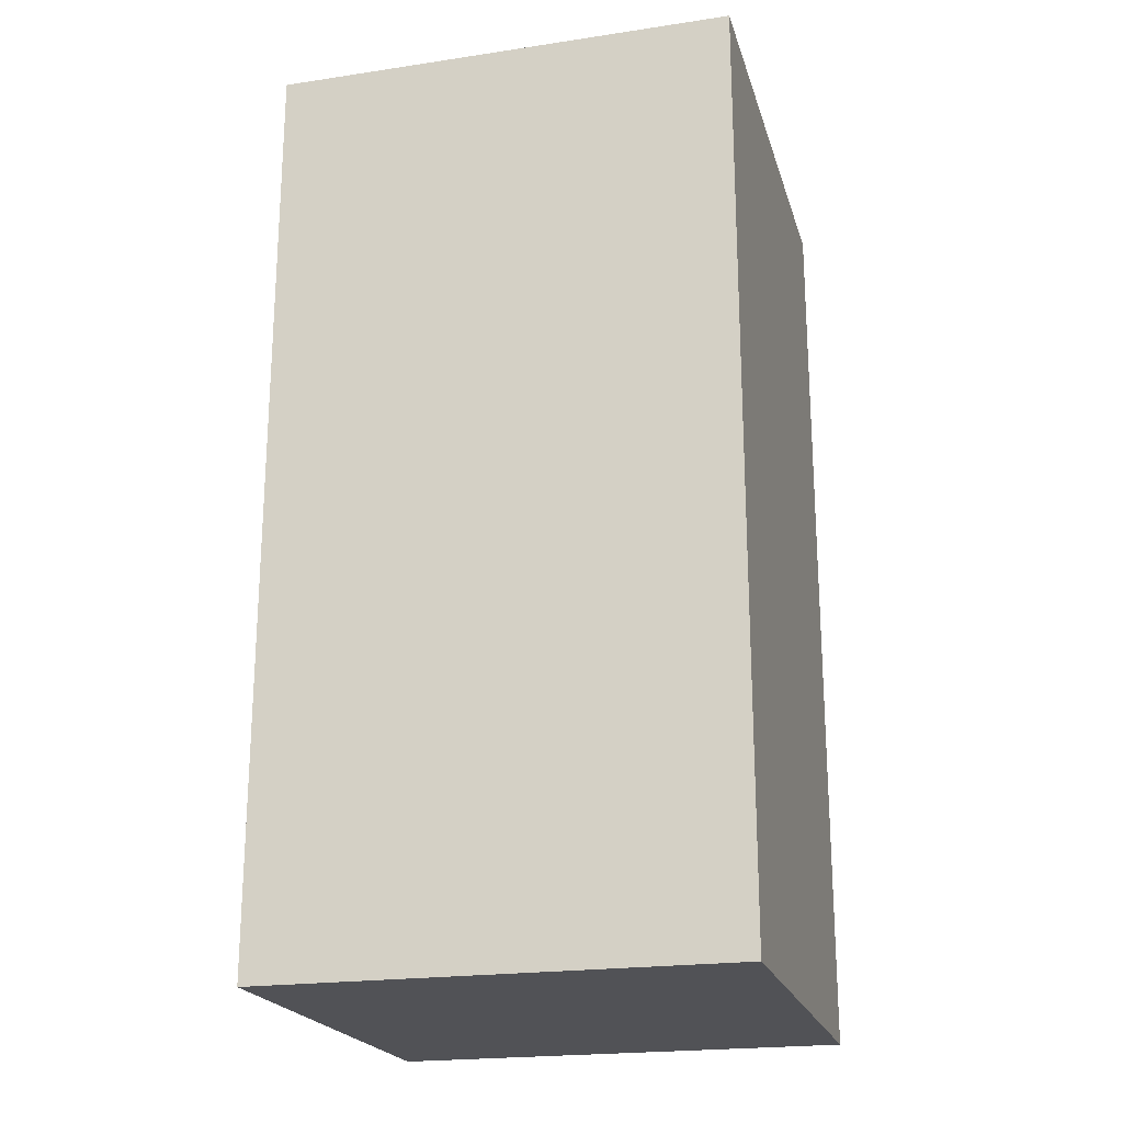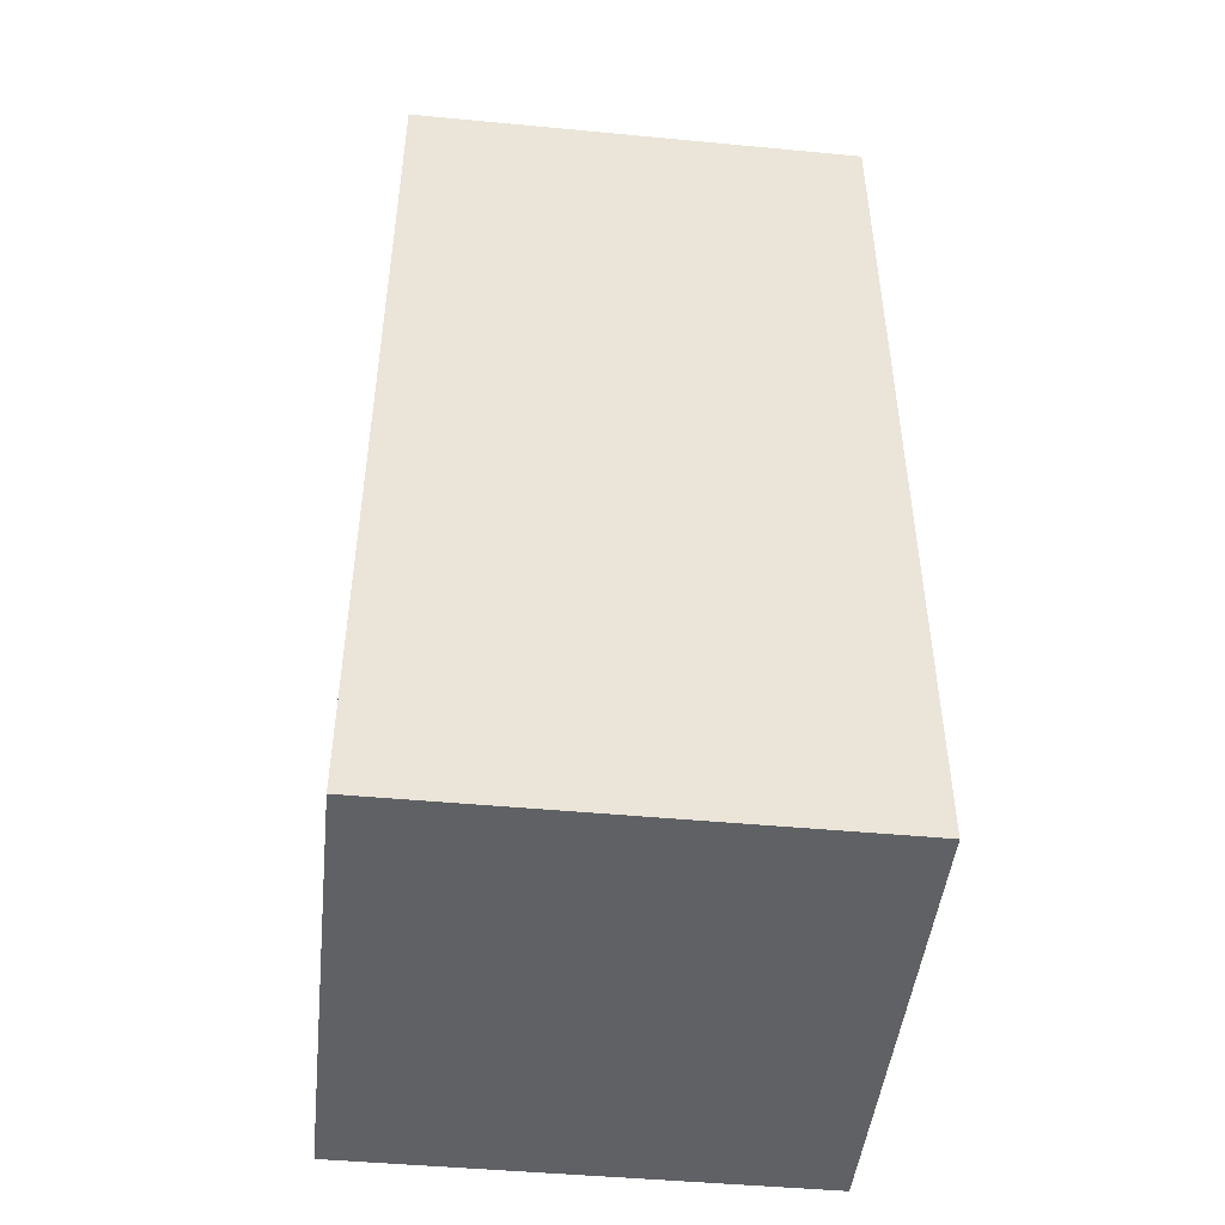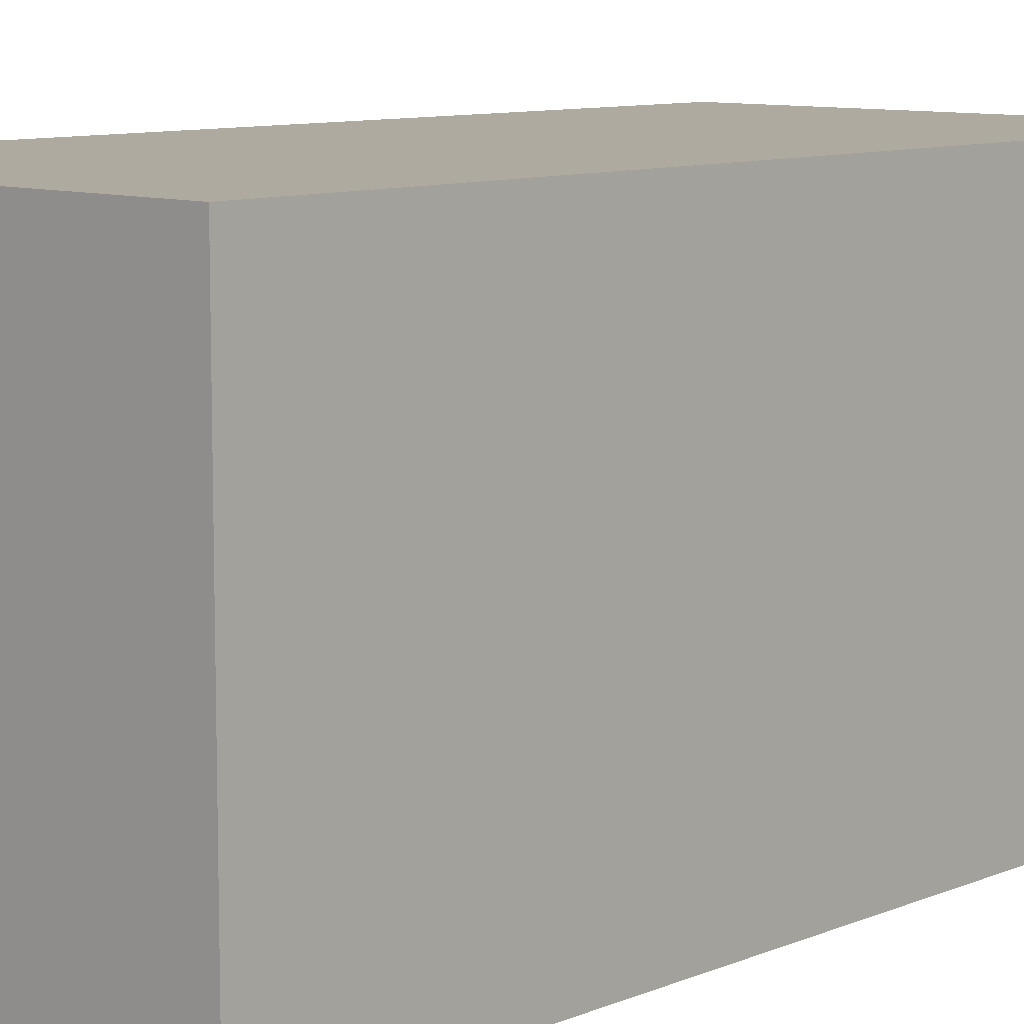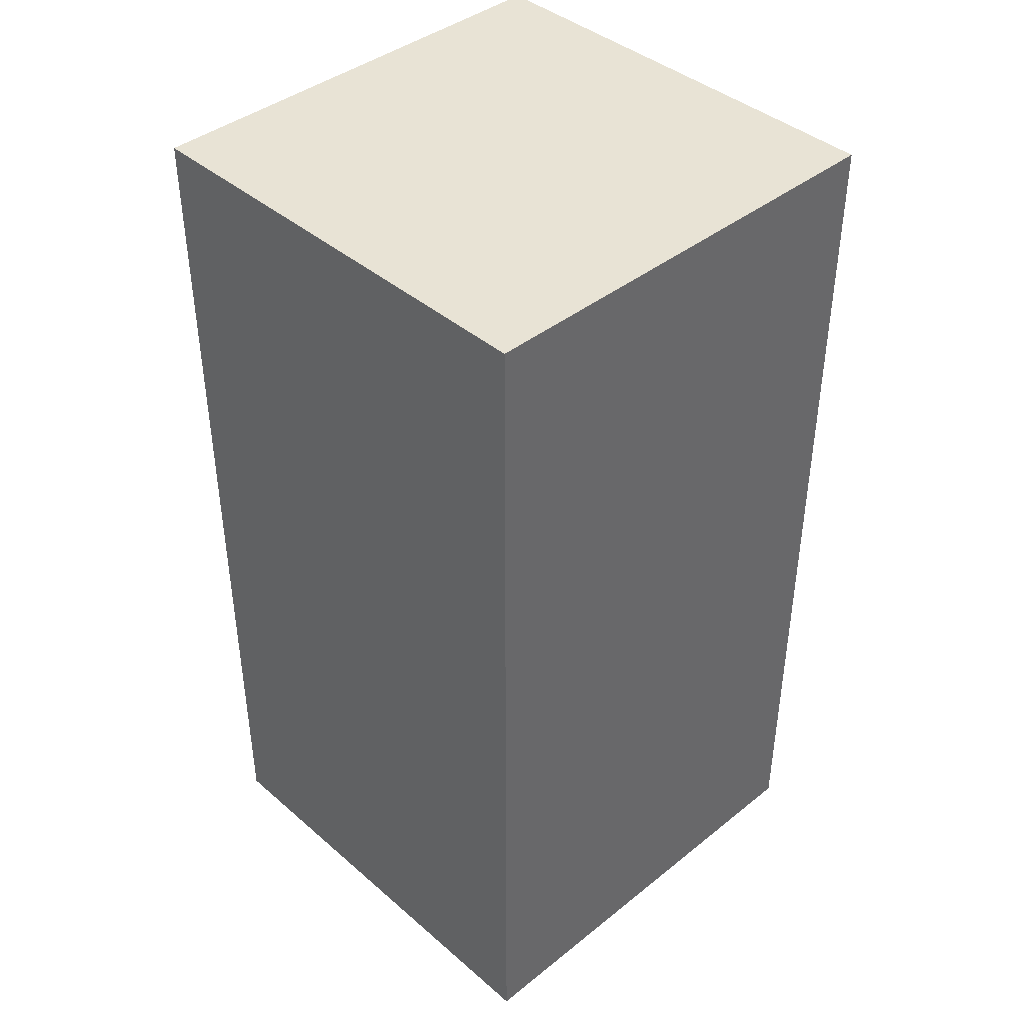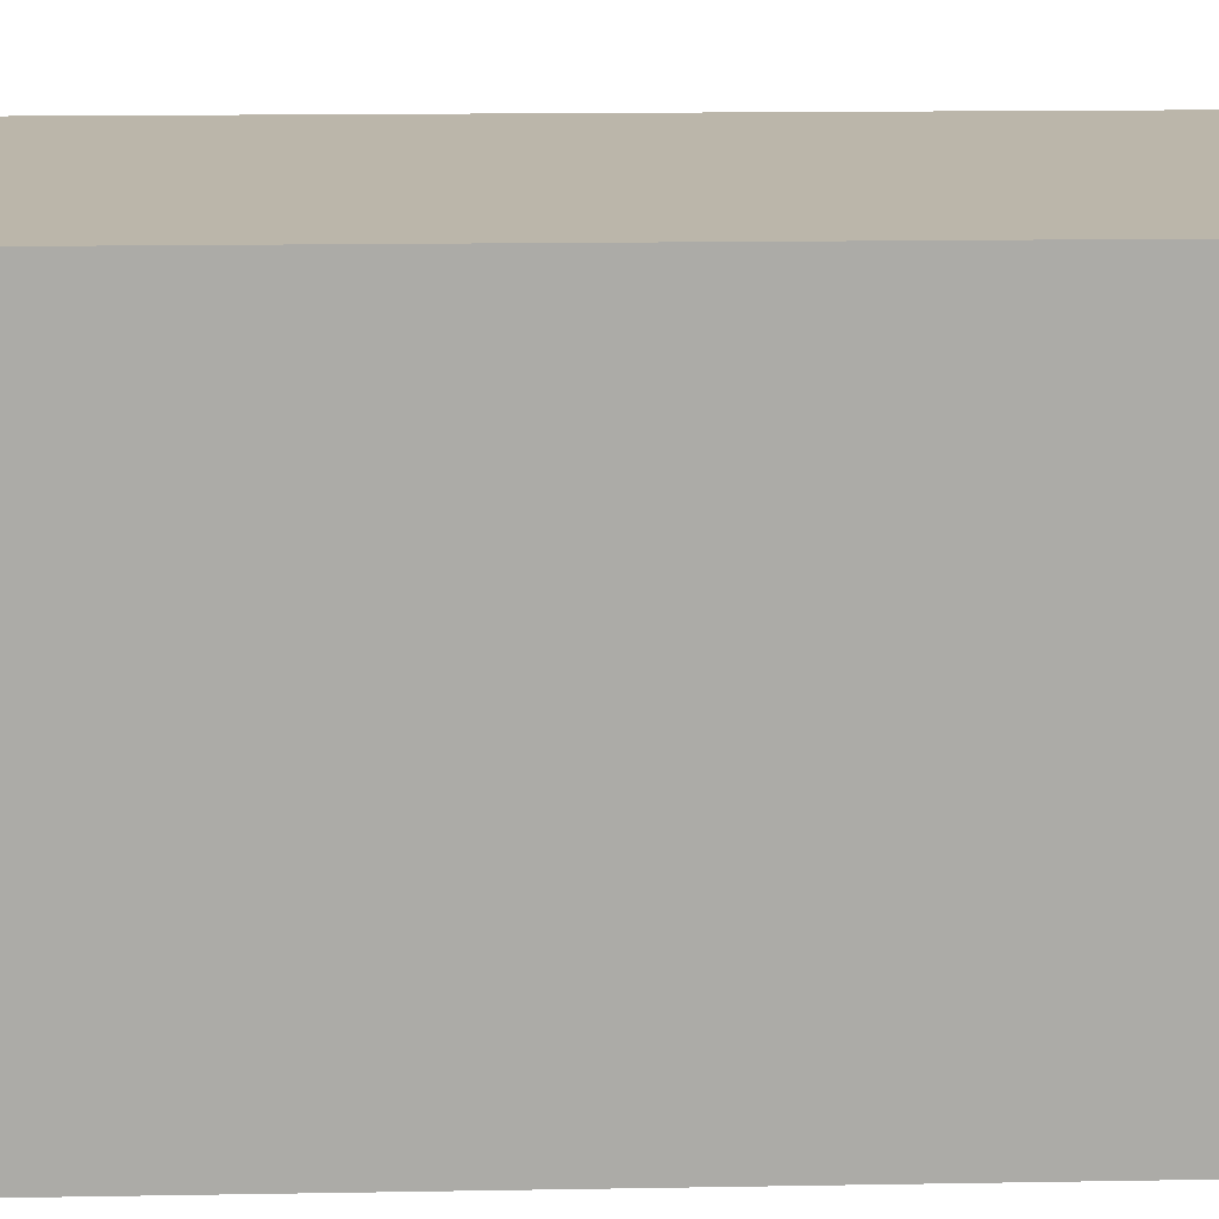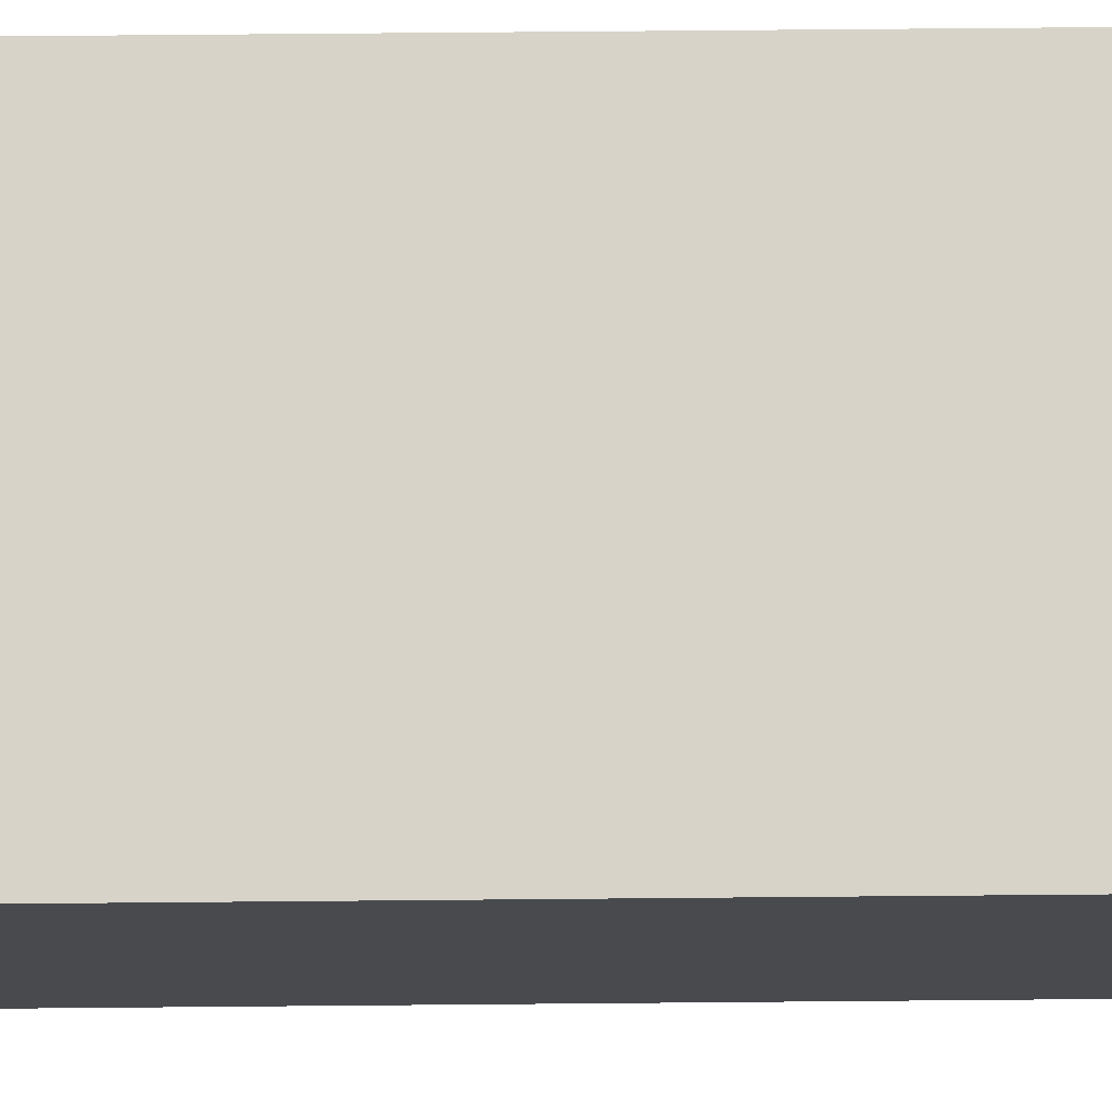
<metadata>
{"format":"obj","ext":"obj","renderer":"f3d","projection":"perspective","resolution":1024,"background":"white","views":[{"elev":-21.3,"azim":-75.1,"up":"+Y"},{"elev":-46.9,"azim":-6.1,"up":"+Y"},{"elev":9.4,"azim":-137.3,"up":"+Z"},{"elev":41.2,"azim":-43.9,"up":"+Y"},{"elev":14.1,"azim":-92.3,"up":"+Z"},{"elev":76.8,"azim":89.5,"up":"+Z"}]}
</metadata>
<code>
v 0.16 -0.32 0.16
v 0.16 0.32 0.16
v -0.16 0.32 0.16
v -0.16 -0.32 0.16
v 0.16 -0.32 -0.16
v 0.16 0.32 -0.16
v -0.16 0.32 -0.16
v -0.16 -0.32 -0.16
f 6 7 3 2
f 4 8 5 1
f 5 6 2 1
f 8 7 6 5
f 3 7 8 4
f 1 2 3 4

</code>
